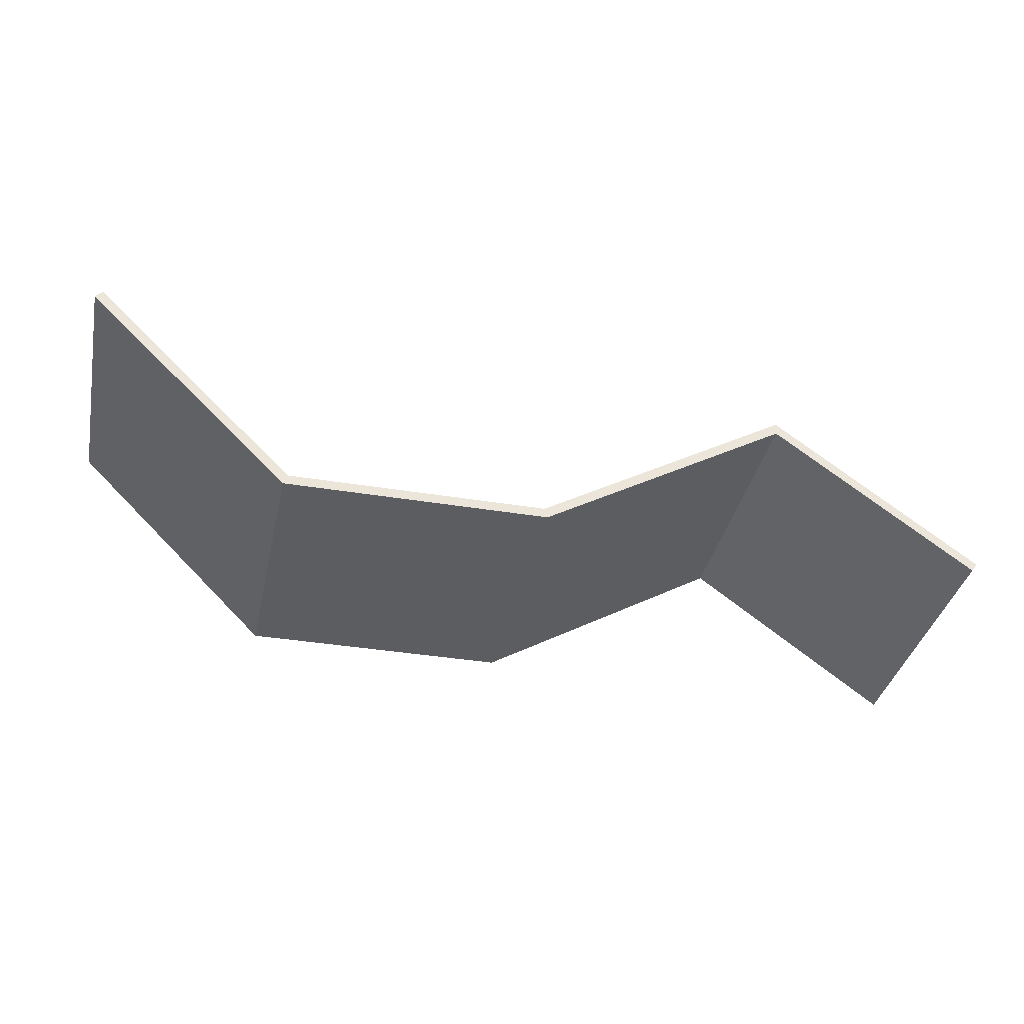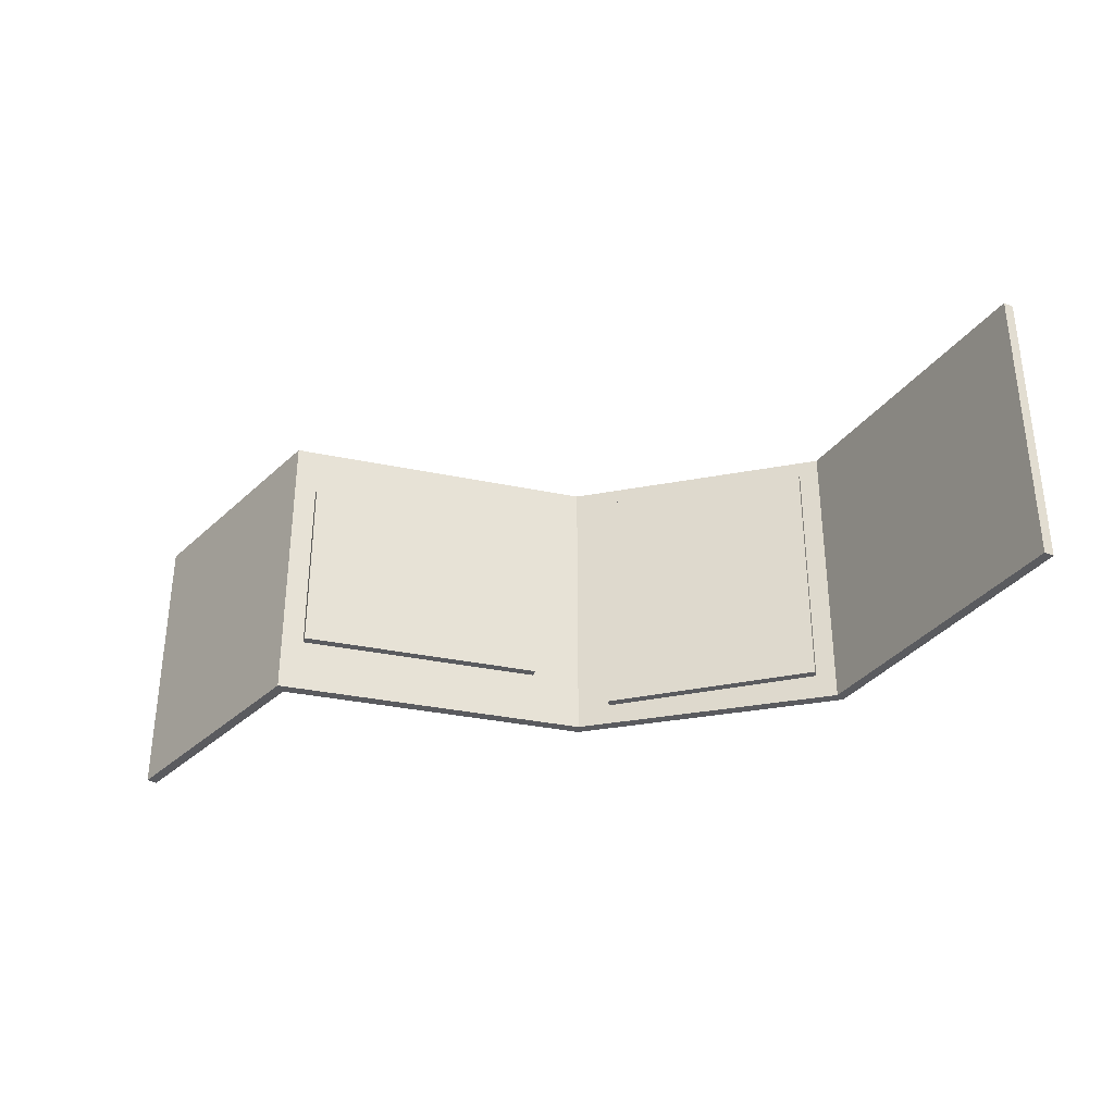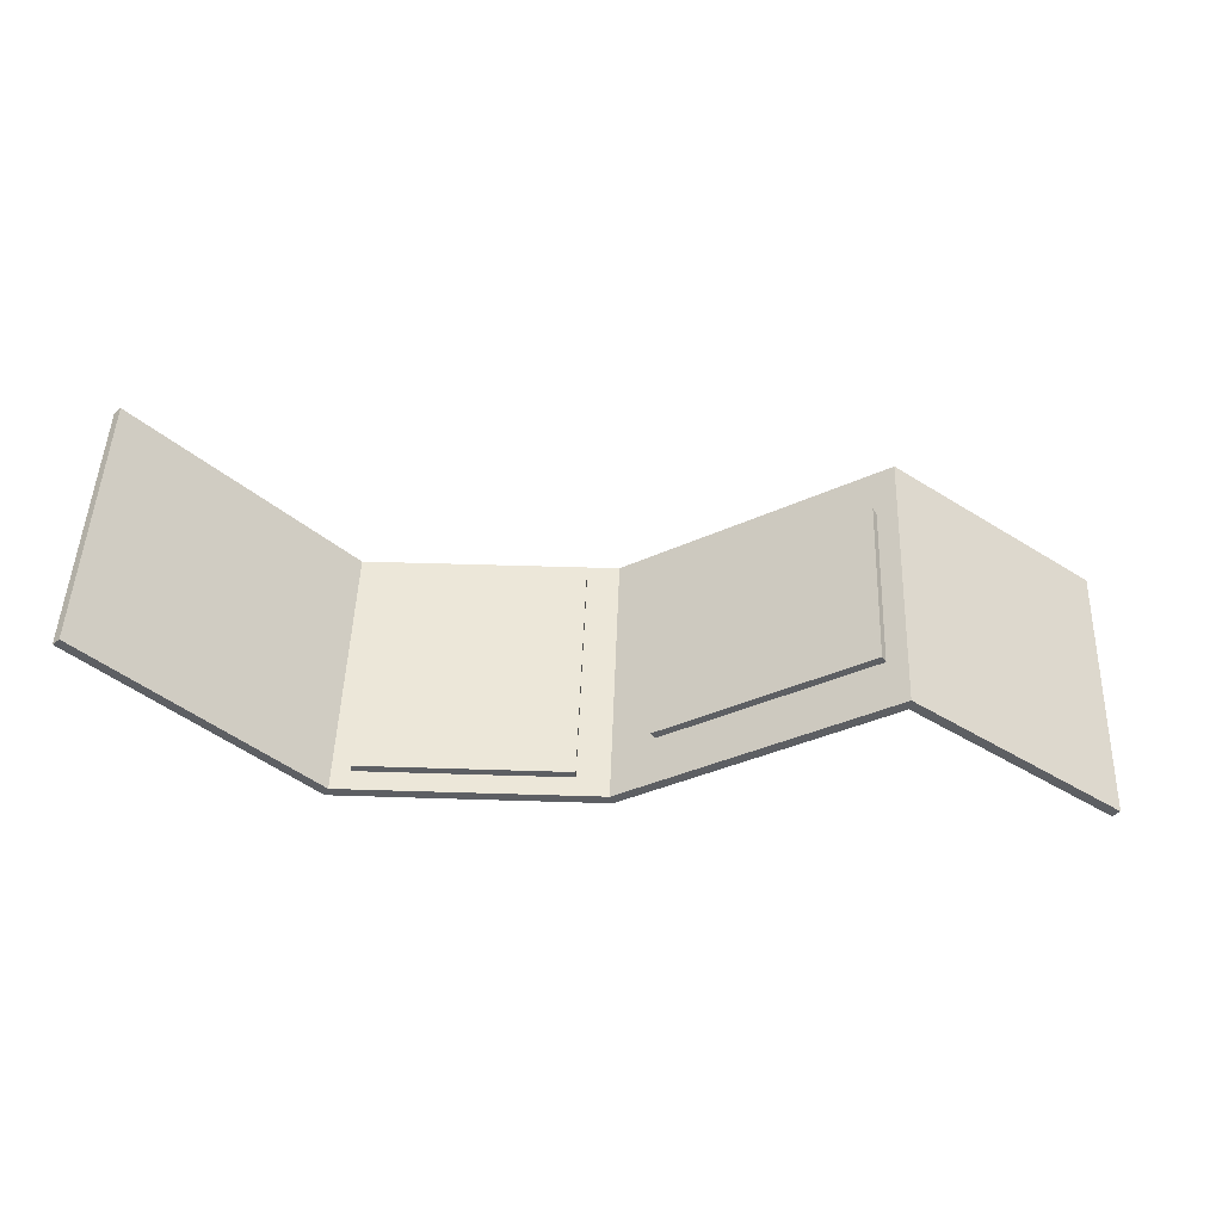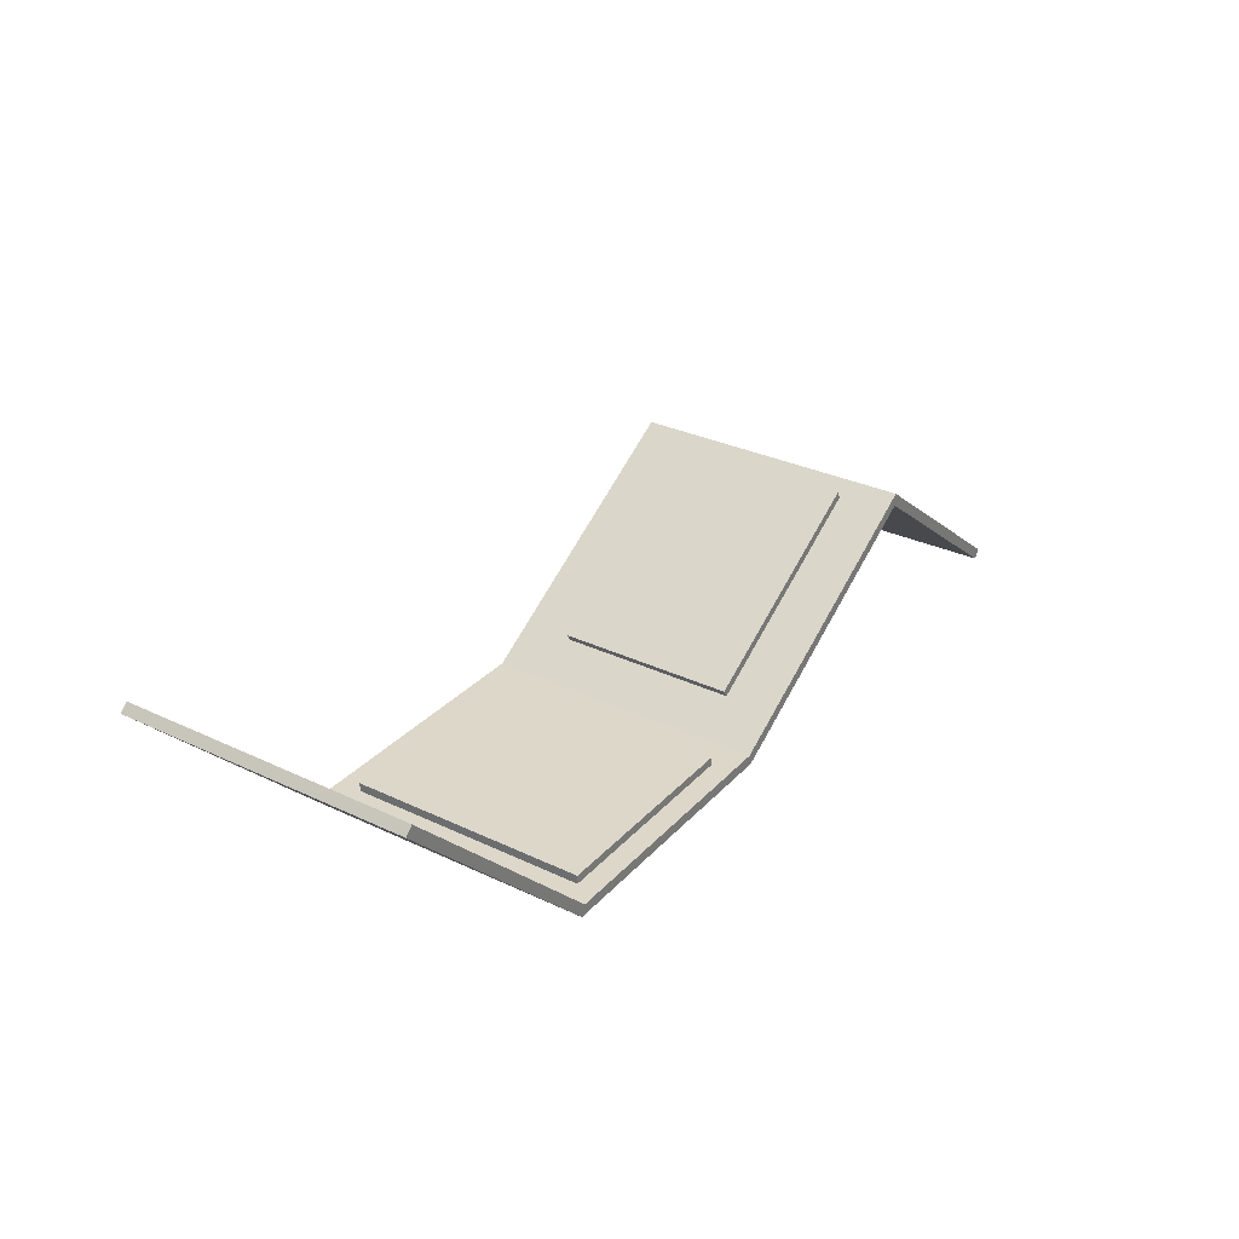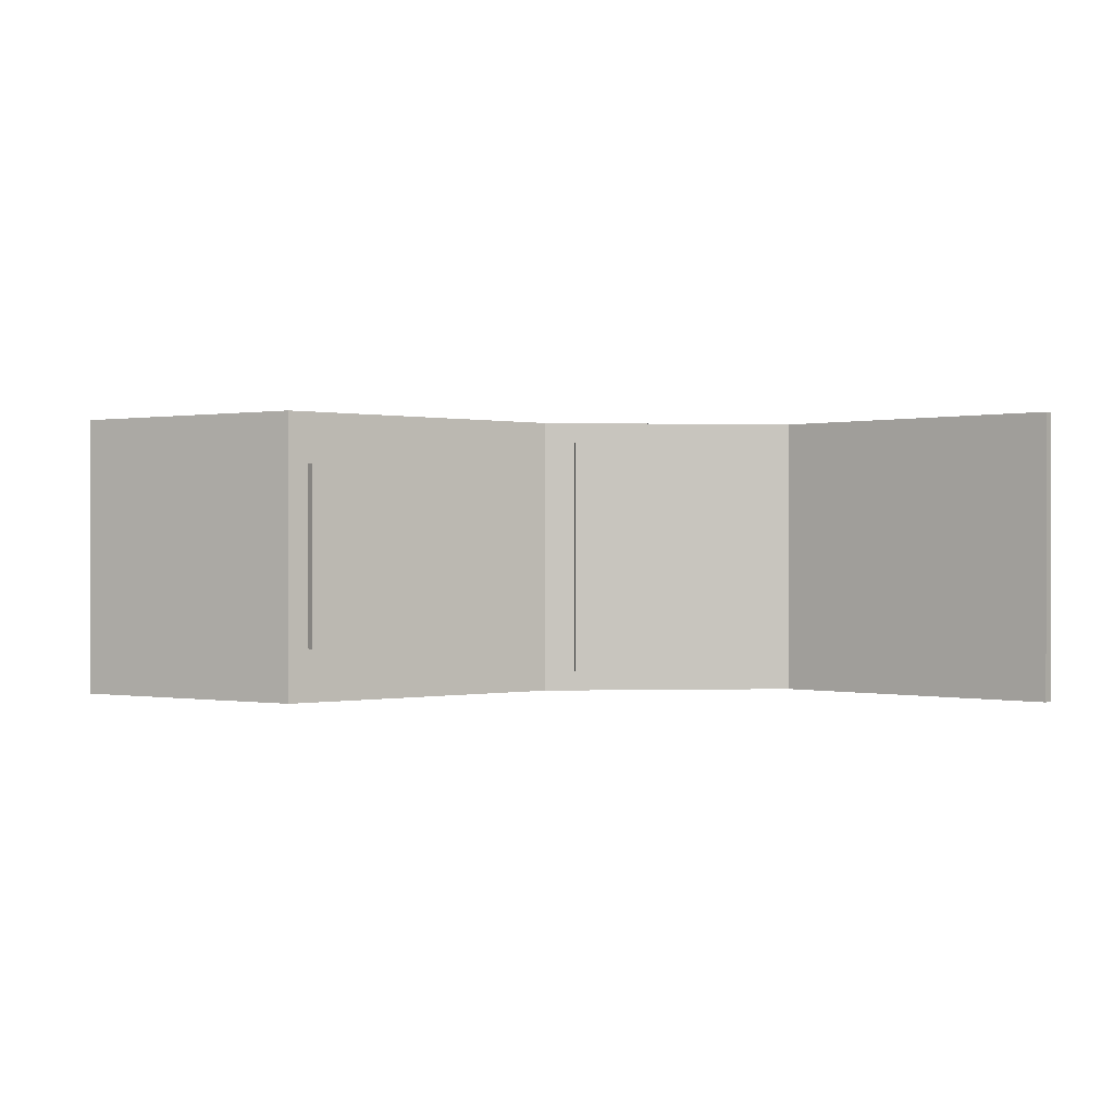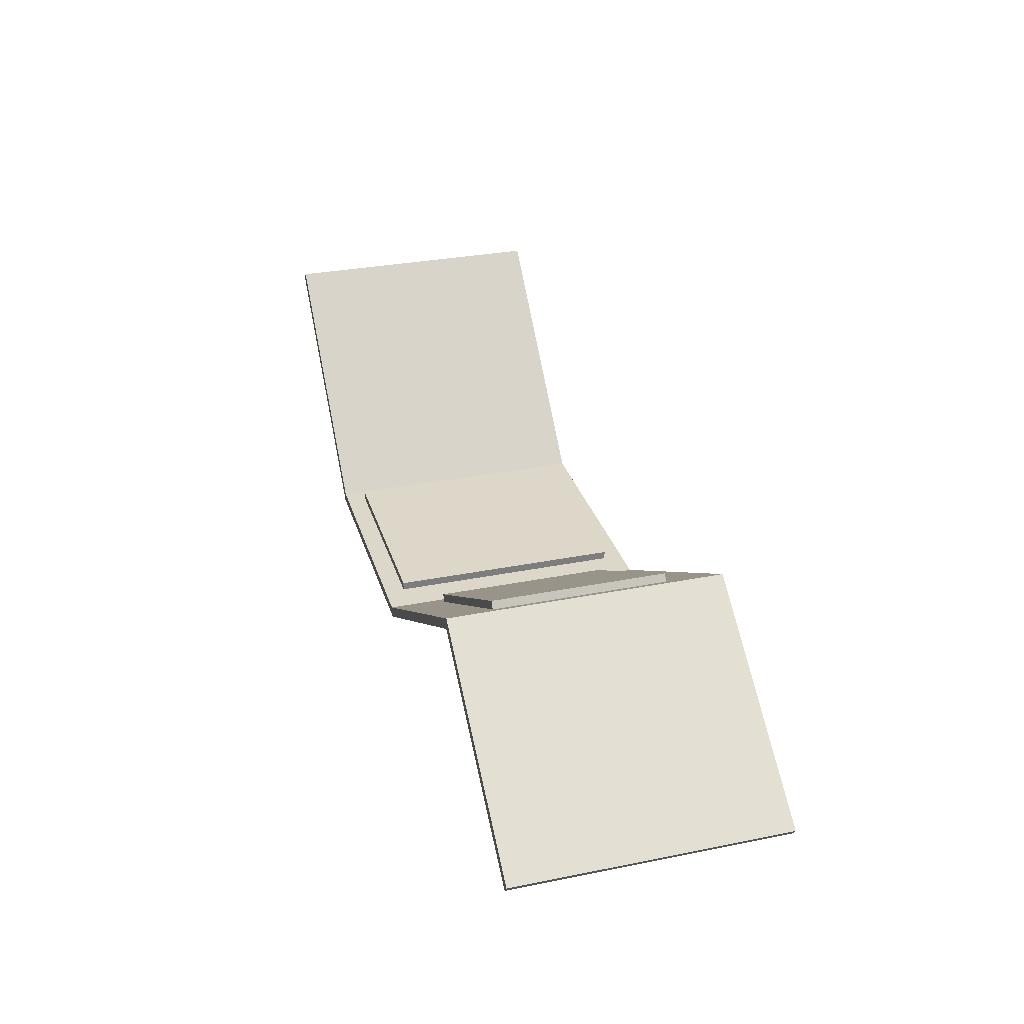
<metadata>
{"format":"obj","ext":"obj","renderer":"f3d","projection":"perspective","resolution":1024,"background":"white","views":[{"elev":-37.0,"azim":-12.1,"up":"+Y"},{"elev":-33.0,"azim":-165.3,"up":"+Z"},{"elev":49.7,"azim":2.0,"up":"+Y"},{"elev":30.9,"azim":-55.7,"up":"+Y"},{"elev":0.1,"azim":174.5,"up":"+Z"},{"elev":30.9,"azim":74.0,"up":"+Y"}]}
</metadata>
<code>
v 26.95 1.172 11.07
v 36.63 6.978 11.07
v 36.42 7.321 11.07
v 26.75 1.515 11.07
v 26.95 1.172 2.5
v 26.95 1.172 11.07
v 26.75 1.515 11.07
v 26.75 1.515 2.5
v 36.63 6.978 2.5
v 26.95 1.172 2.5
v 26.75 1.515 2.5
v 36.42 7.321 2.5
v 36.63 6.978 11.07
v 36.63 6.978 2.5
v 36.42 7.321 2.5
v 36.42 7.321 11.07
v 36.42 7.321 11.07
v 36.42 7.321 2.5
v 26.75 1.515 2.5
v 26.75 1.515 11.07
v 23.46 0 12.5
v 23.46 0 0.9732
v 23.46 0.4 0.9732
v 23.46 0.4 12.5
v 13.41 0 12.5
v 23.46 0 12.5
v 23.46 0.4 12.5
v 13.41 0.4 12.5
v 13.41 0 1.168
v 13.41 0 12.5
v 13.41 0.4 12.5
v 13.41 0.4 1.168
v 23.46 0 0.9732
v 13.41 0 1.168
v 13.41 0.4 1.168
v 23.46 0.4 0.9732
v 23.46 0.4 0.9732
v 13.41 0.4 1.168
v 13.41 0.4 12.5
v 23.46 0.4 12.5
v 23.46 0 0.9732
v 23.46 0 12.5
v 13.41 0 12.5
v 13.41 0 1.168
v 25 0 0
v 12.5 0 0
v 12.5 0 13.5
v 25 0 13.5
v 36.63 6.978 11.07
v 26.95 1.172 11.07
v 26.95 1.172 2.5
v 36.63 6.978 2.5
v 37.5 7.5 0
v 25 0 0
v 25 0 13.5
v 37.5 7.5 13.5
v 47.5 0 0
v 37.5 7.5 0
v 37.5 7.5 13.5
v 47.5 0 13.5
v 47.2 -0.4 0
v 47.5 0 0
v 47.5 0 13.5
v 47.2 -0.4 13.5
v 37.47 6.898 0
v 47.2 -0.4 0
v 47.2 -0.4 13.5
v 37.47 6.898 13.5
v 25.14 -0.5 0
v 37.47 6.898 0
v 37.47 6.898 13.5
v 25.14 -0.5 13.5
v 12.29 -0.5 0
v 25.14 -0.5 0
v 25.14 -0.5 13.5
v 12.29 -0.5 13.5
v 2.146 9.646 0
v 12.29 -0.5 0
v 12.29 -0.5 13.5
v 2.146 9.646 13.5
v 2.5 10 0
v 2.146 9.646 0
v 2.146 9.646 13.5
v 2.5 10 13.5
v 12.5 0 0
v 2.5 10 0
v 2.5 10 13.5
v 12.5 0 13.5
v 12.5 0 13.5
v 2.5 10 13.5
v 2.146 9.646 13.5
v 12.29 -0.5 13.5
v 25.14 -0.5 13.5
v 37.47 6.898 13.5
v 47.2 -0.4 13.5
v 47.5 0 13.5
v 37.5 7.5 13.5
v 25 0 13.5
v 2.5 10 0
v 12.5 0 0
v 25 0 0
v 37.5 7.5 0
v 47.5 0 0
v 47.2 -0.4 0
v 37.47 6.898 0
v 25.14 -0.5 0
v 12.29 -0.5 0
v 2.146 9.646 0
g 71511d5e-e2d0-11ea-b094-54bf646e7e1f
f 1 2 4
f 4 2 3
g 7151b98a-e2d0-11ea-8221-54bf646e7e1f
f 5 6 8
f 8 6 7
g 715255c2-e2d0-11ea-a1d9-54bf646e7e1f
f 9 10 12
f 12 10 11
g 7152f21a-e2d0-11ea-94d6-54bf646e7e1f
f 13 14 16
f 16 14 15
g 71536750-e2d0-11ea-9472-54bf646e7e1f
f 17 18 20
f 20 18 19
g 711a0bc8-e2d0-11ea-9dc7-54bf646e7e1f
f 21 22 24
f 24 22 23
g 711a80e4-e2d0-11ea-b400-54bf646e7e1f
f 25 26 28
f 28 26 27
g 711af60c-e2d0-11ea-a717-54bf646e7e1f
f 29 30 32
f 32 30 31
g 711b6b36-e2d0-11ea-a9ff-54bf646e7e1f
f 33 34 36
f 36 34 35
g 711be062-e2d0-11ea-9ecd-54bf646e7e1f
f 37 38 40
f 40 38 39
g 70e73ee6-e2d0-11ea-9d13-54bf646e7e1f
f 42 45 41
f 41 45 46
f 41 46 44
f 44 46 47
f 44 47 43
f 43 47 42
f 42 47 48
f 42 48 45
g 70e78cf8-e2d0-11ea-a896-54bf646e7e1f
f 52 49 56
f 56 49 50
f 56 50 55
f 55 50 51
f 55 51 54
f 54 51 53
f 53 51 52
f 53 52 56
g 70e7db40-e2d0-11ea-9cd7-54bf646e7e1f
f 57 58 60
f 60 58 59
g 70e82946-e2d0-11ea-980f-54bf646e7e1f
f 61 62 64
f 64 62 63
g 70e87764-e2d0-11ea-b88d-54bf646e7e1f
f 65 66 68
f 68 66 67
g 70e8c57a-e2d0-11ea-9b91-54bf646e7e1f
f 69 70 72
f 72 70 71
g 70e91390-e2d0-11ea-b392-54bf646e7e1f
f 73 74 76
f 76 74 75
g 70e988c0-e2d0-11ea-b38d-54bf646e7e1f
f 77 78 80
f 80 78 79
g 70e9d6d2-e2d0-11ea-bf7b-54bf646e7e1f
f 81 82 84
f 84 82 83
g 70ea4c00-e2d0-11ea-8149-54bf646e7e1f
f 85 86 88
f 88 86 87
g 70eac128-e2d0-11ea-92e7-54bf646e7e1f
f 90 91 89
f 89 91 92
f 89 92 93
f 89 93 98
f 98 93 94
f 98 94 97
f 97 94 96
f 96 94 95
g 70eb5d82-e2d0-11ea-aeae-54bf646e7e1f
f 99 100 108
f 108 100 107
f 107 100 106
f 106 100 101
f 106 101 105
f 105 101 102
f 105 102 103
f 103 104 105

</code>
